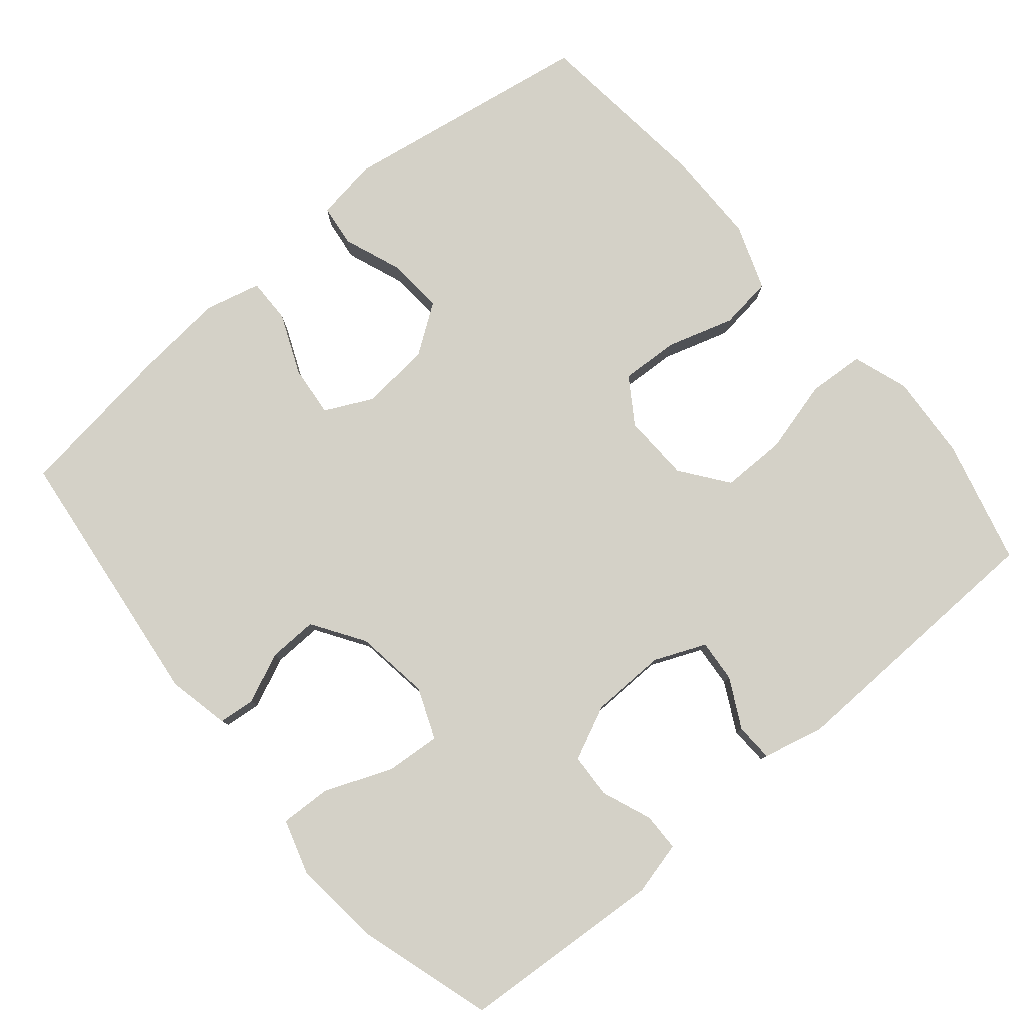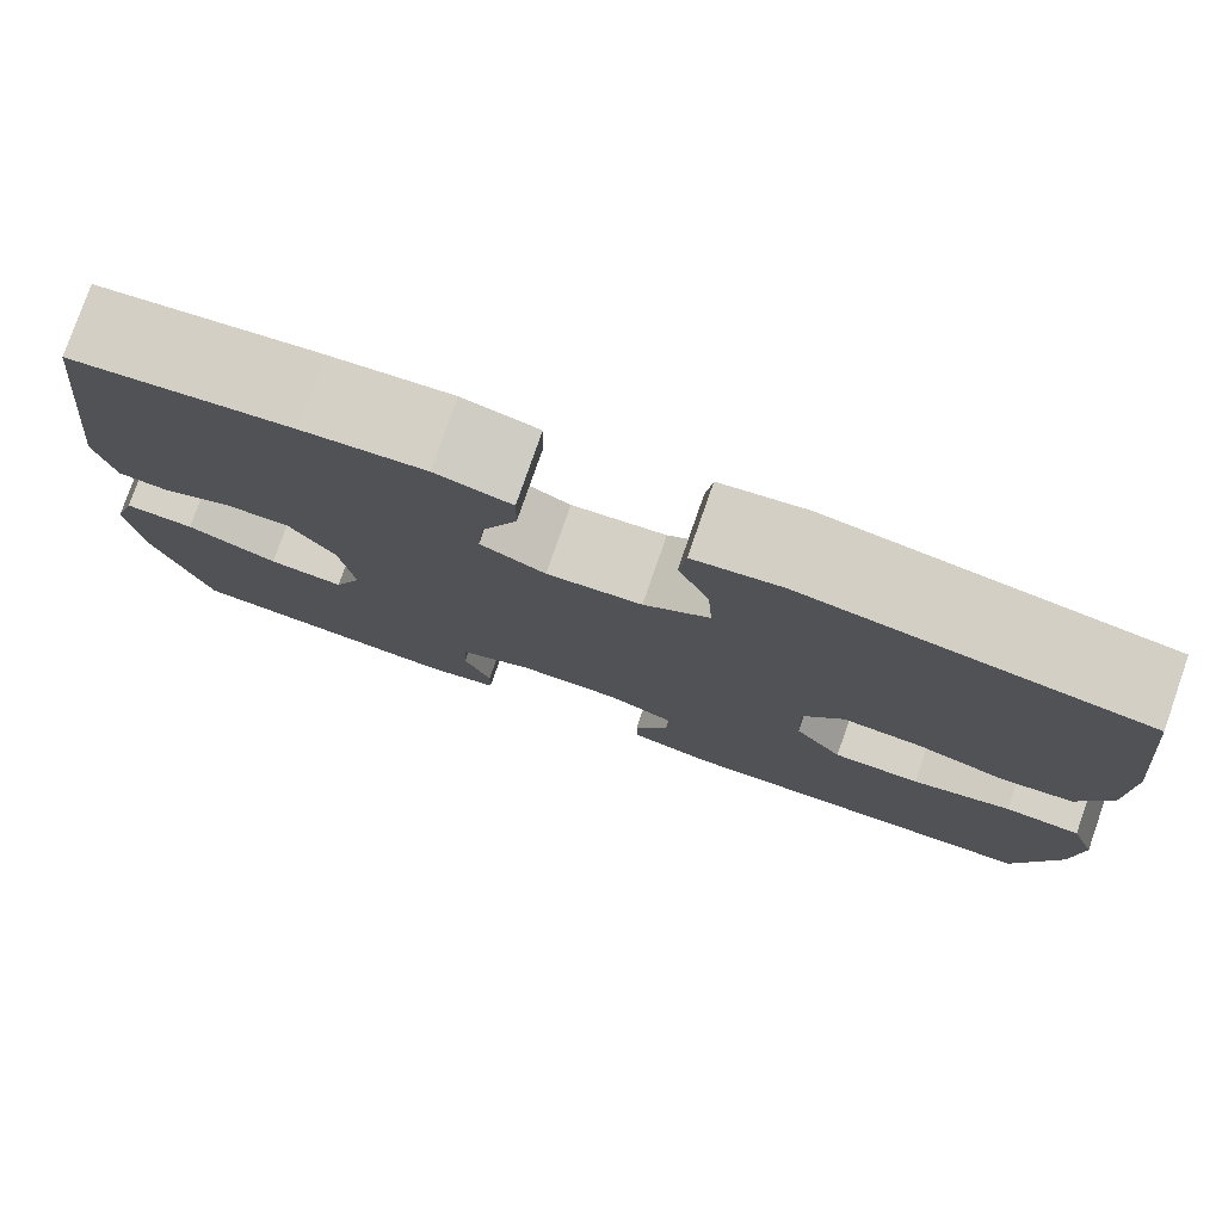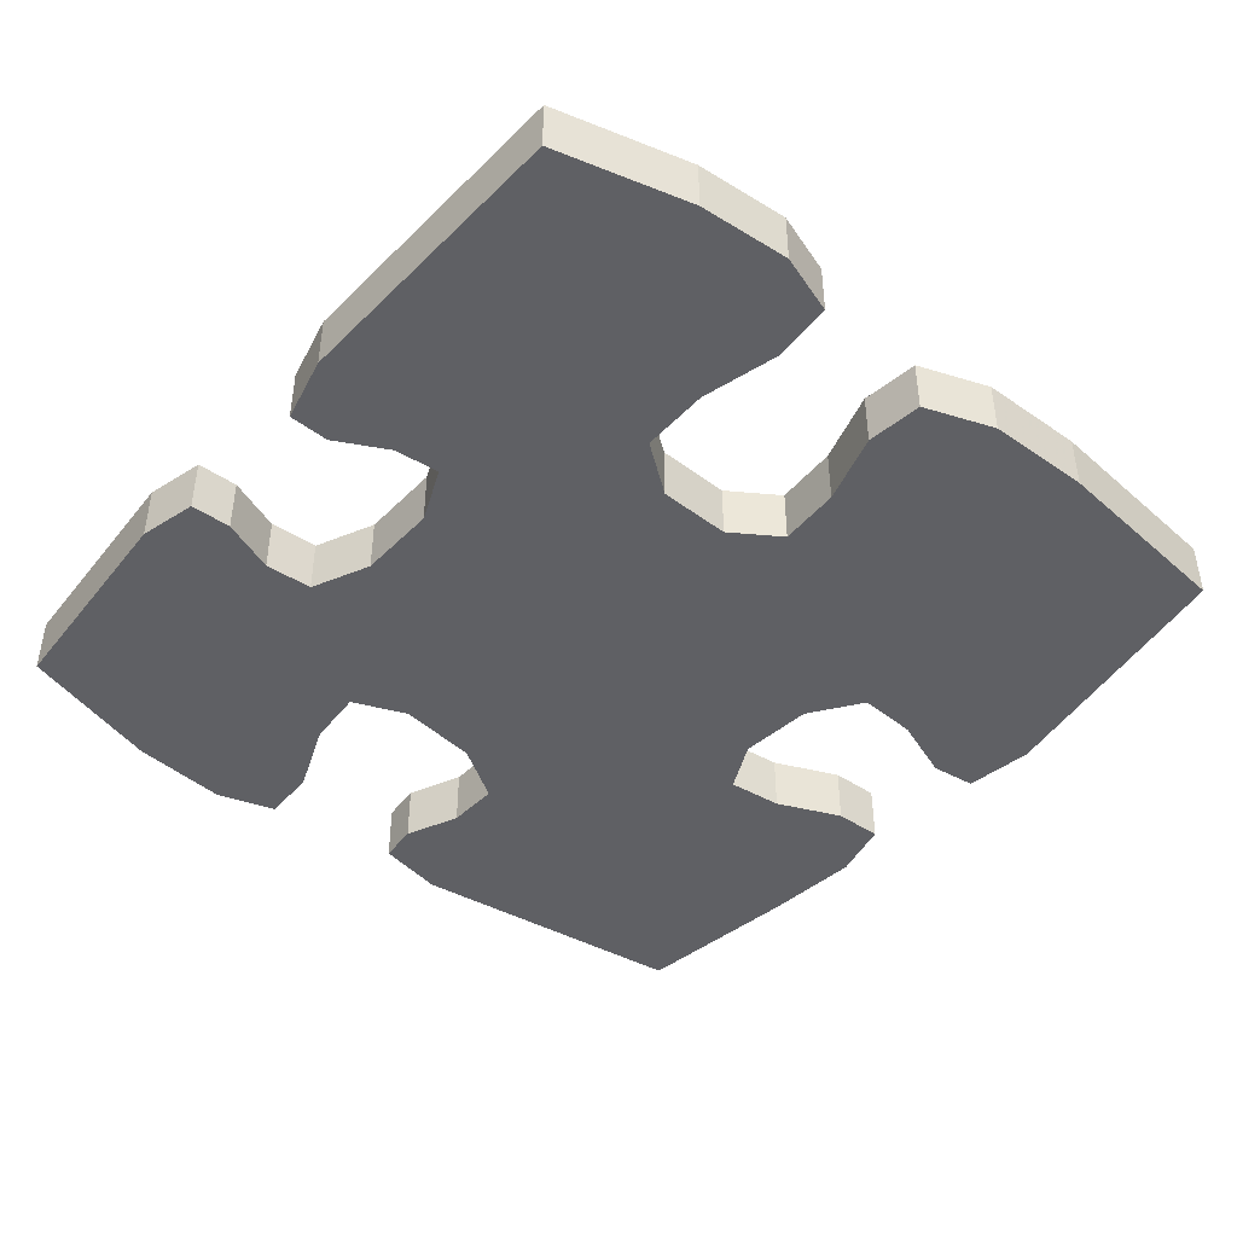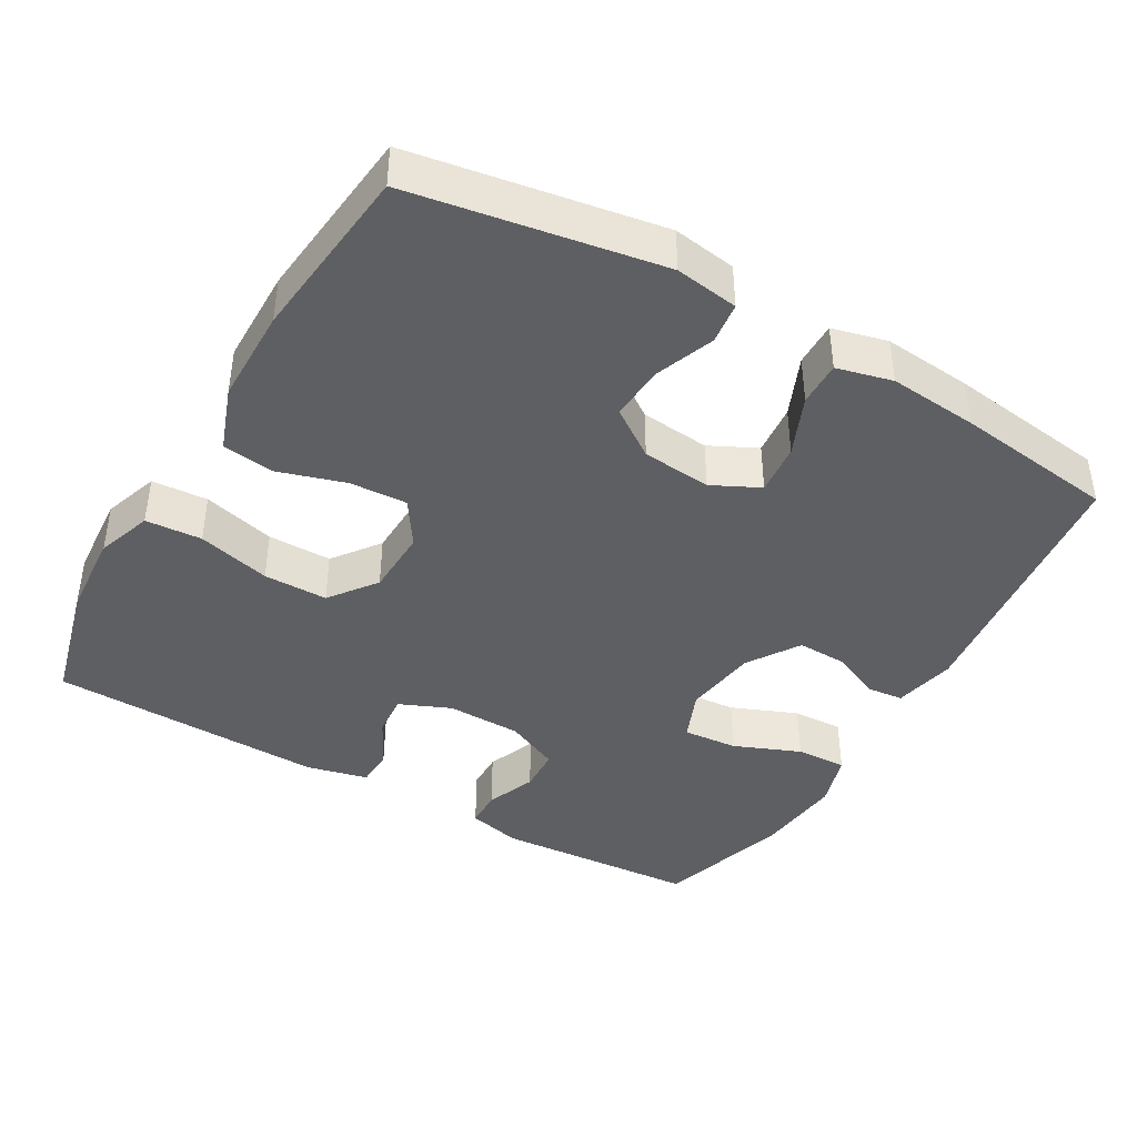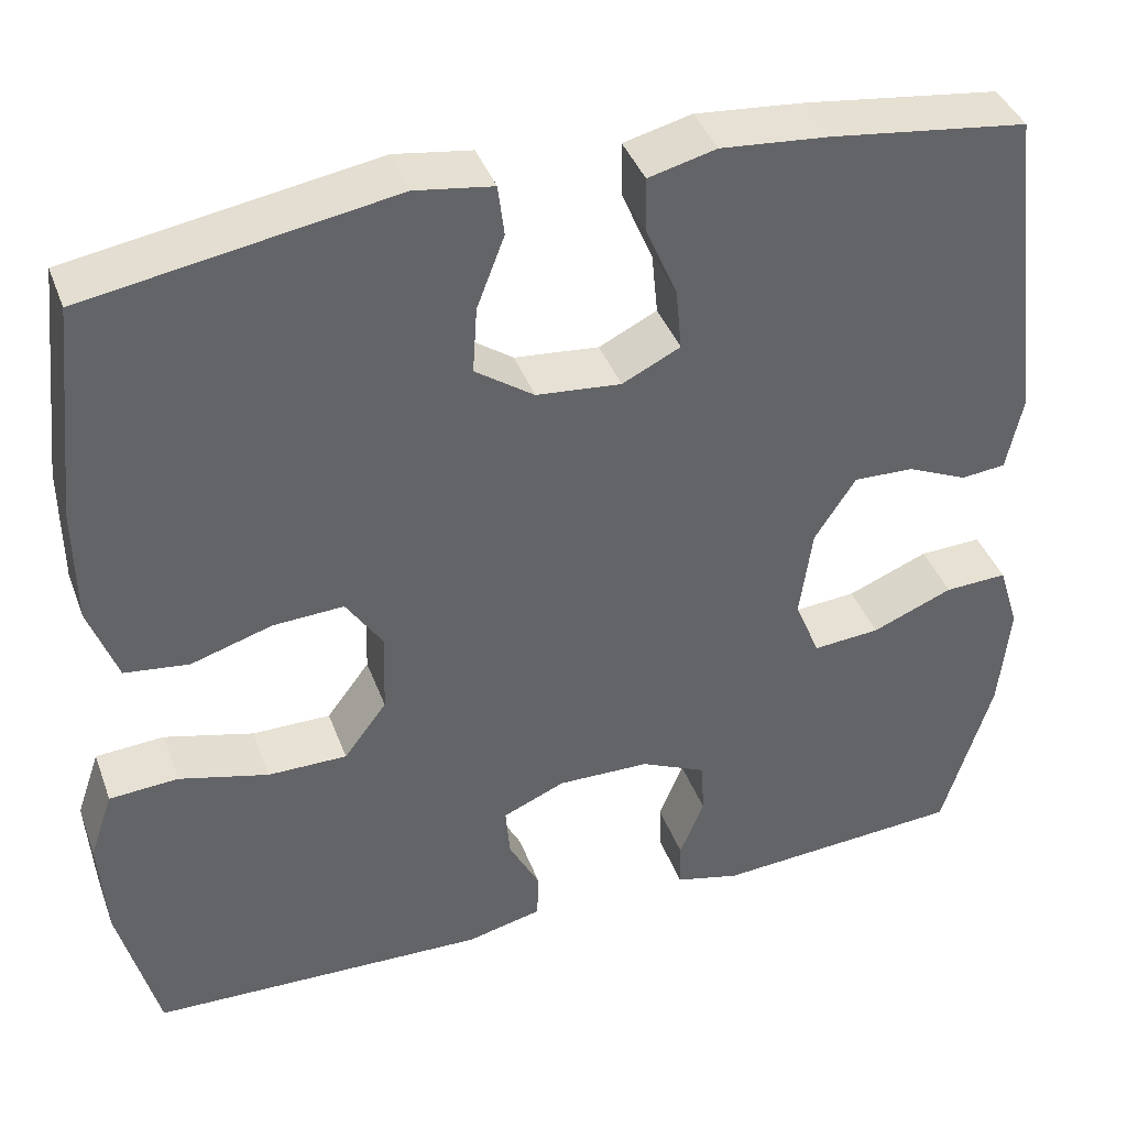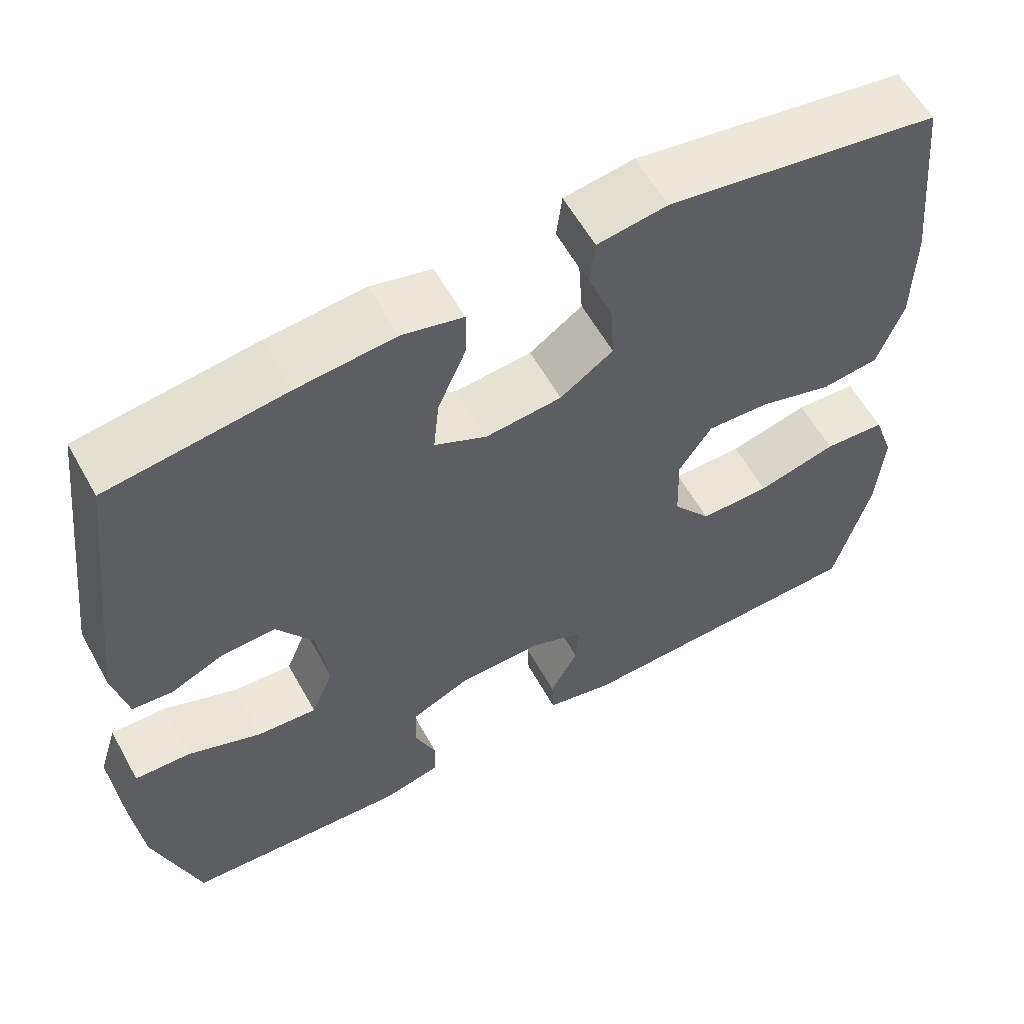
<metadata>
{"format":"obj","ext":"obj","renderer":"f3d","projection":"perspective","resolution":1024,"background":"white","views":[{"elev":79.8,"azim":139.9,"up":"+Y"},{"elev":78.7,"azim":-160.8,"up":"+Z"},{"elev":-43.6,"azim":-129.6,"up":"+Y"},{"elev":-41.7,"azim":-30.0,"up":"+Y"},{"elev":40.0,"azim":-19.3,"up":"+Z"},{"elev":59.1,"azim":151.0,"up":"+Z"}]}
</metadata>
<code>
v -0.5 0.07 -0.5
v -0.544 0.07 -0.33
v -0.552 0.07 -0.214
v -0.526 0.07 -0.138
v -0.449 0.07 -0.133
v -0.349 0.07 -0.159
v -0.261 0.07 -0.159
v -0.213 0.07 -0.095
v -0.21 0.07 -0.003
v -0.251 0.07 0.059
v -0.33 0.07 0.055
v -0.421 0.07 0.027
v -0.493 0.07 0.036
v -0.525 0.07 0.125
v -0.526 0.07 0.257
v -0.5 0.07 0.5
v -0.159 0.07 0.557
v -0.072 0.07 0.544
v -0.065 0.07 0.487
v -0.096 0.07 0.406
v -0.101 0.07 0.331
v -0.035 0.07 0.285
v 0.06 0.07 0.276
v 0.125 0.07 0.308
v 0.118 0.07 0.378
v 0.083 0.07 0.46
v 0.082 0.07 0.521
v 0.158 0.07 0.54
v 0.28 0.07 0.529
v 0.5 0.07 0.5
v 0.544 0.07 0.134
v 0.526 0.07 0.049
v 0.476 0.07 0.044
v 0.408 0.07 0.074
v 0.341 0.07 0.076
v 0.295 0.07 0.005
v 0.281 0.07 -0.097
v 0.309 0.07 -0.166
v 0.384 0.07 -0.16
v 0.475 0.07 -0.123
v 0.545 0.07 -0.12
v 0.568 0.07 -0.195
v 0.556 0.07 -0.316
v 0.5 0.07 -0.5
v 0.221 0.07 -0.519
v 0.148 0.07 -0.501
v 0.147 0.07 -0.449
v 0.174 0.07 -0.381
v 0.171 0.07 -0.32
v 0.097 0.07 -0.286
v -0.006 0.07 -0.284
v -0.076 0.07 -0.314
v -0.071 0.07 -0.372
v -0.036 0.07 -0.439
v -0.038 0.07 -0.491
v -0.122 0.07 -0.511
v -0.5 0 -0.5
v -0.544 0 -0.33
v -0.552 0 -0.214
v -0.526 0 -0.138
v -0.449 0 -0.133
v -0.349 0 -0.159
v -0.261 0 -0.159
v -0.213 0 -0.095
v -0.21 0 -0.003
v -0.251 0 0.059
v -0.33 0 0.055
v -0.421 0 0.027
v -0.493 0 0.036
v -0.525 0 0.125
v -0.526 0 0.257
v -0.5 0 0.5
v -0.159 0 0.557
v -0.072 0 0.544
v -0.065 0 0.487
v -0.096 0 0.406
v -0.101 0 0.331
v -0.035 0 0.285
v 0.06 0 0.276
v 0.125 0 0.308
v 0.118 0 0.378
v 0.083 0 0.46
v 0.082 0 0.521
v 0.158 0 0.54
v 0.28 0 0.529
v 0.5 0 0.5
v 0.544 0 0.134
v 0.526 0 0.049
v 0.476 0 0.044
v 0.408 0 0.074
v 0.341 0 0.076
v 0.295 0 0.005
v 0.281 0 -0.097
v 0.309 0 -0.166
v 0.384 0 -0.16
v 0.475 0 -0.123
v 0.545 0 -0.12
v 0.568 0 -0.195
v 0.556 0 -0.316
v 0.5 0 -0.5
v 0.221 0 -0.519
v 0.148 0 -0.501
v 0.147 0 -0.449
v 0.174 0 -0.381
v 0.171 0 -0.32
v 0.097 0 -0.286
v -0.006 0 -0.284
v -0.076 0 -0.314
v -0.071 0 -0.372
v -0.036 0 -0.439
v -0.038 0 -0.491
v -0.122 0 -0.511
f 4 5 6
f 3 4 6
f 2 3 6
f 1 2 6
f 56 1 6
f 55 56 6
f 54 55 6
f 53 54 6
f 52 53 6 7
f 51 52 7 8
f 50 51 8 9
f 49 50 9 10
f 46 47 48
f 45 46 48
f 44 45 48
f 43 44 48
f 42 43 48
f 41 42 48
f 40 41 48
f 39 40 48
f 38 39 48 49
f 37 38 49 10
f 32 33 34
f 31 32 34
f 30 31 34
f 29 30 34
f 28 29 34
f 27 28 34
f 26 27 34
f 25 26 34
f 24 25 34 35
f 23 24 35 36
f 18 19 20
f 17 18 20
f 16 17 20
f 15 16 20
f 14 15 20
f 13 14 20
f 12 13 20
f 11 12 20
f 10 11 20 21
f 36 37 10
f 23 36 10
f 22 23 10
f 10 21 22
f 62 61 60
f 62 60 59
f 62 59 58
f 62 58 57
f 62 57 112
f 62 112 111
f 62 111 110
f 62 110 109
f 63 62 109 108
f 64 63 108 107
f 65 64 107 106
f 66 65 106 105
f 104 103 102
f 104 102 101
f 104 101 100
f 104 100 99
f 104 99 98
f 104 98 97
f 104 97 96
f 104 96 95
f 105 104 95 94
f 66 105 94 93
f 90 89 88
f 90 88 87
f 90 87 86
f 90 86 85
f 90 85 84
f 90 84 83
f 90 83 82
f 90 82 81
f 91 90 81 80
f 92 91 80 79
f 76 75 74
f 76 74 73
f 76 73 72
f 76 72 71
f 76 71 70
f 76 70 69
f 76 69 68
f 76 68 67
f 77 76 67 66
f 66 93 92
f 66 92 79
f 66 79 78
f 78 77 66
f 1 57 58 2
f 2 58 59 3
f 3 59 60 4
f 4 60 61 5
f 5 61 62 6
f 6 62 63 7
f 7 63 64 8
f 8 64 65 9
f 9 65 66 10
f 10 66 67 11
f 11 67 68 12
f 12 68 69 13
f 13 69 70 14
f 14 70 71 15
f 15 71 72 16
f 16 72 73 17
f 17 73 74 18
f 18 74 75 19
f 19 75 76 20
f 20 76 77 21
f 21 77 78 22
f 22 78 79 23
f 23 79 80 24
f 24 80 81 25
f 25 81 82 26
f 26 82 83 27
f 27 83 84 28
f 28 84 85 29
f 29 85 86 30
f 30 86 87 31
f 31 87 88 32
f 32 88 89 33
f 33 89 90 34
f 34 90 91 35
f 35 91 92 36
f 36 92 93 37
f 37 93 94 38
f 38 94 95 39
f 39 95 96 40
f 40 96 97 41
f 41 97 98 42
f 42 98 99 43
f 43 99 100 44
f 44 100 101 45
f 45 101 102 46
f 46 102 103 47
f 47 103 104 48
f 48 104 105 49
f 49 105 106 50
f 50 106 107 51
f 51 107 108 52
f 52 108 109 53
f 53 109 110 54
f 54 110 111 55
f 55 111 112 56
f 56 112 57 1

</code>
